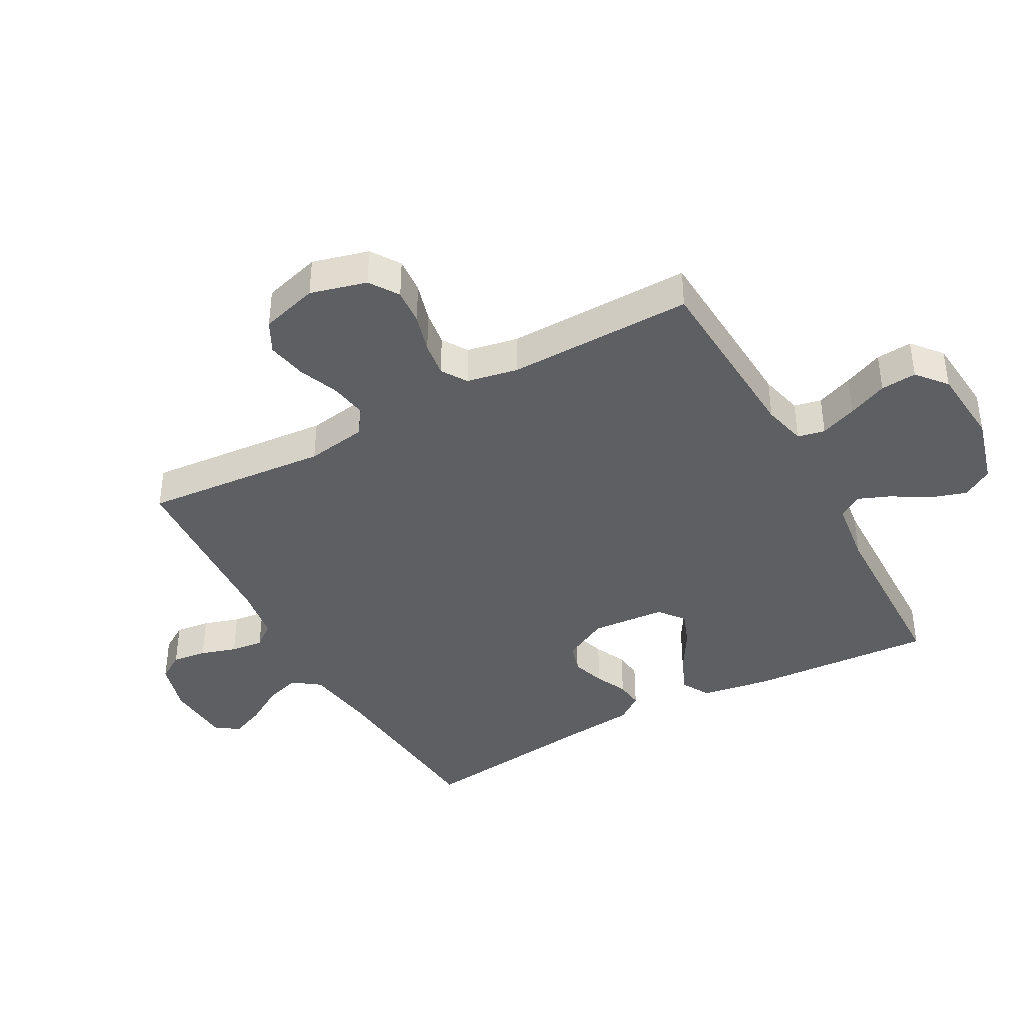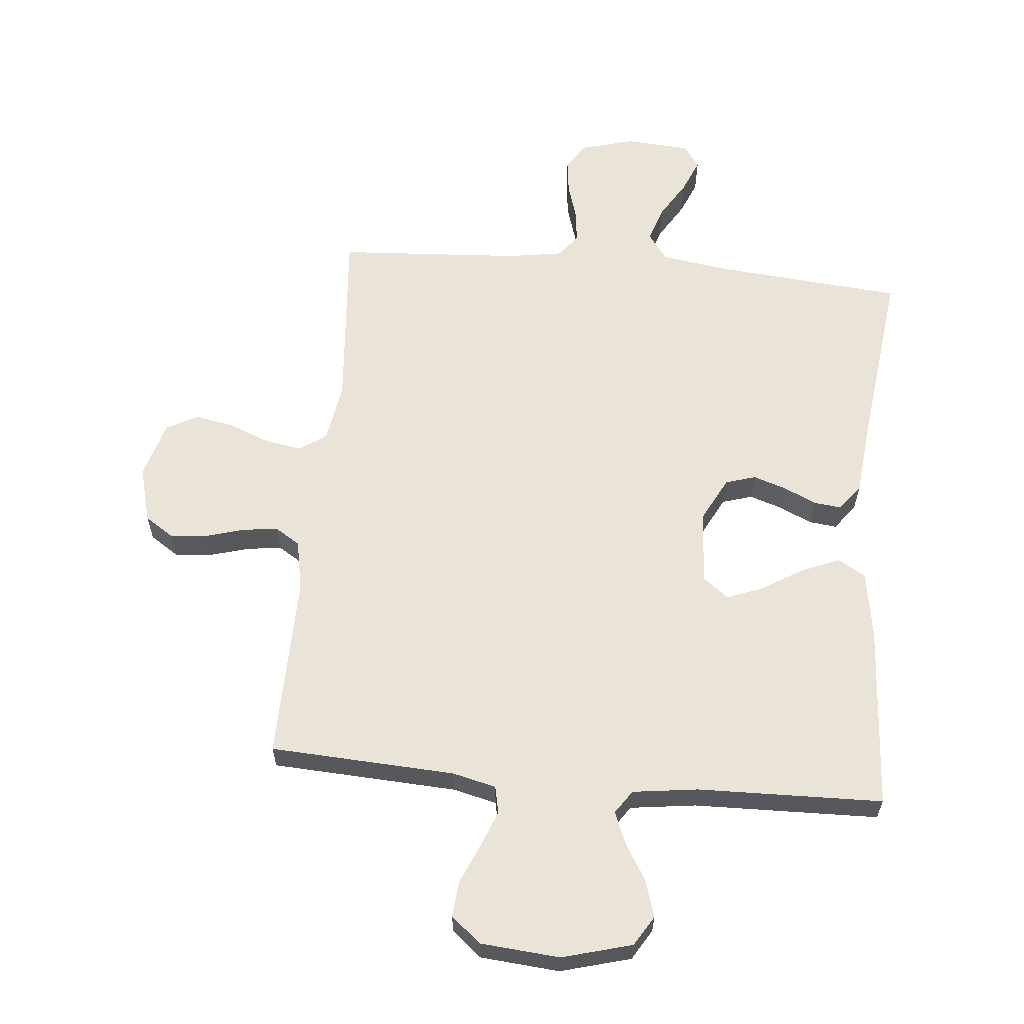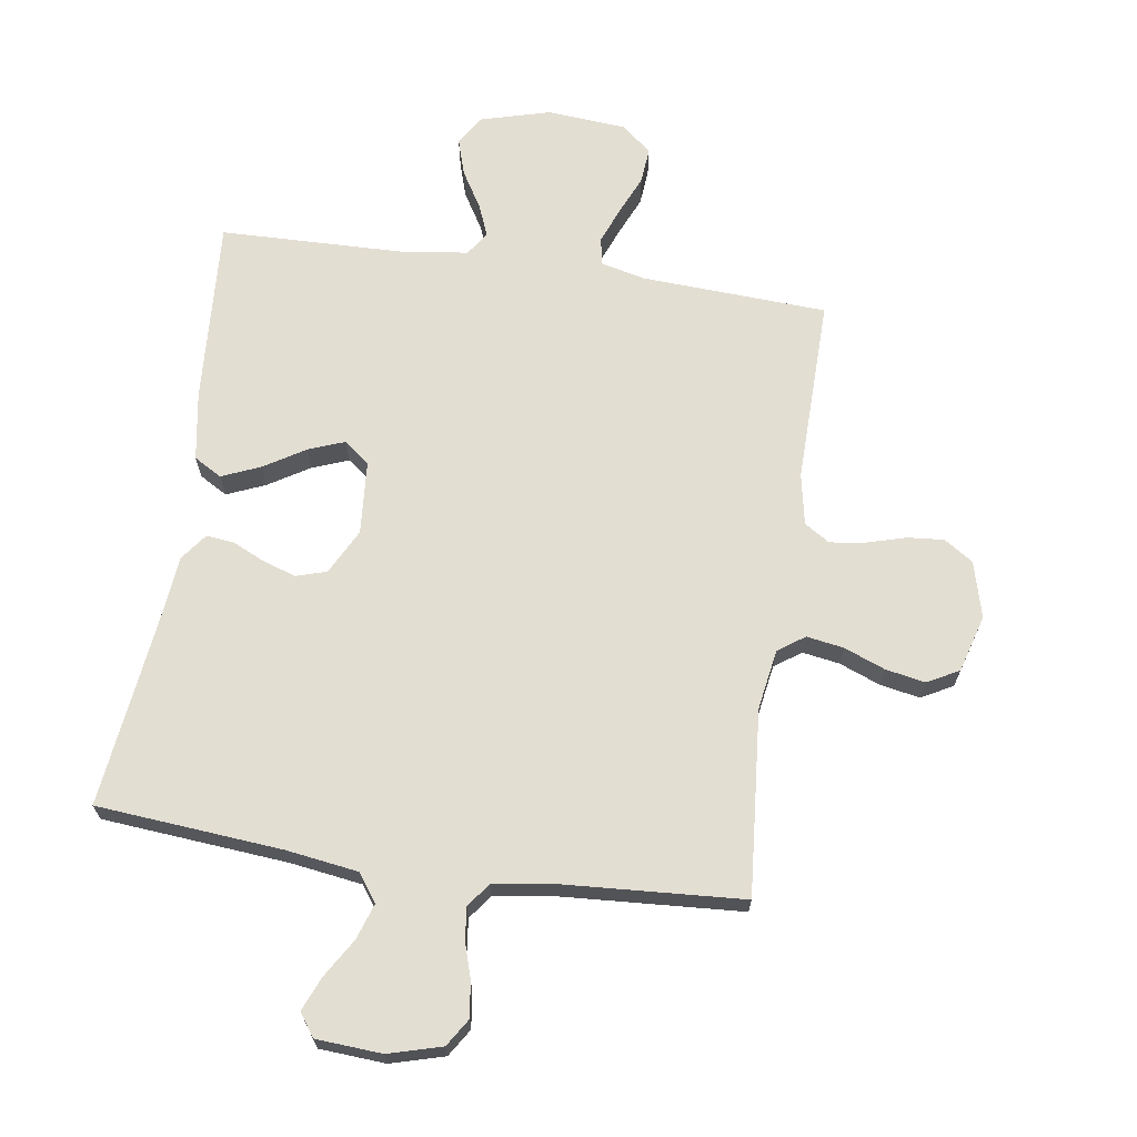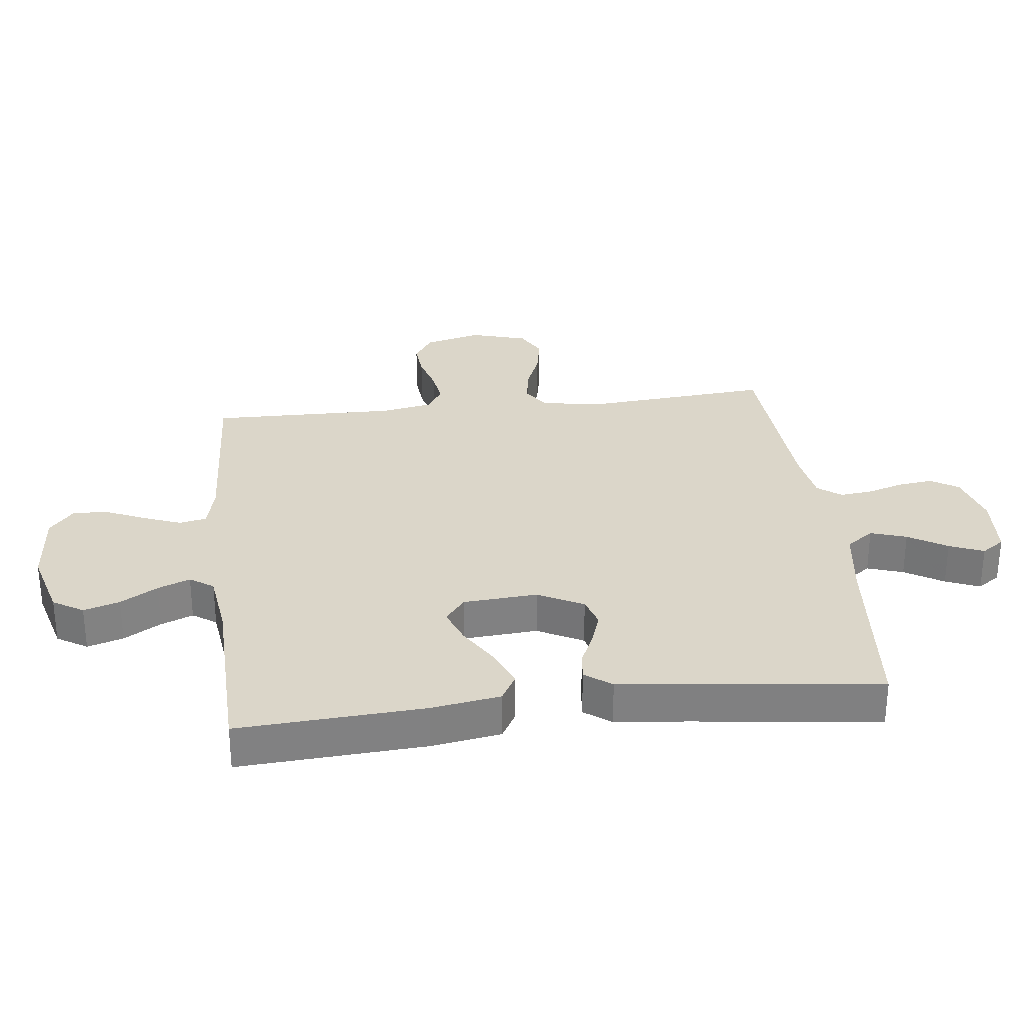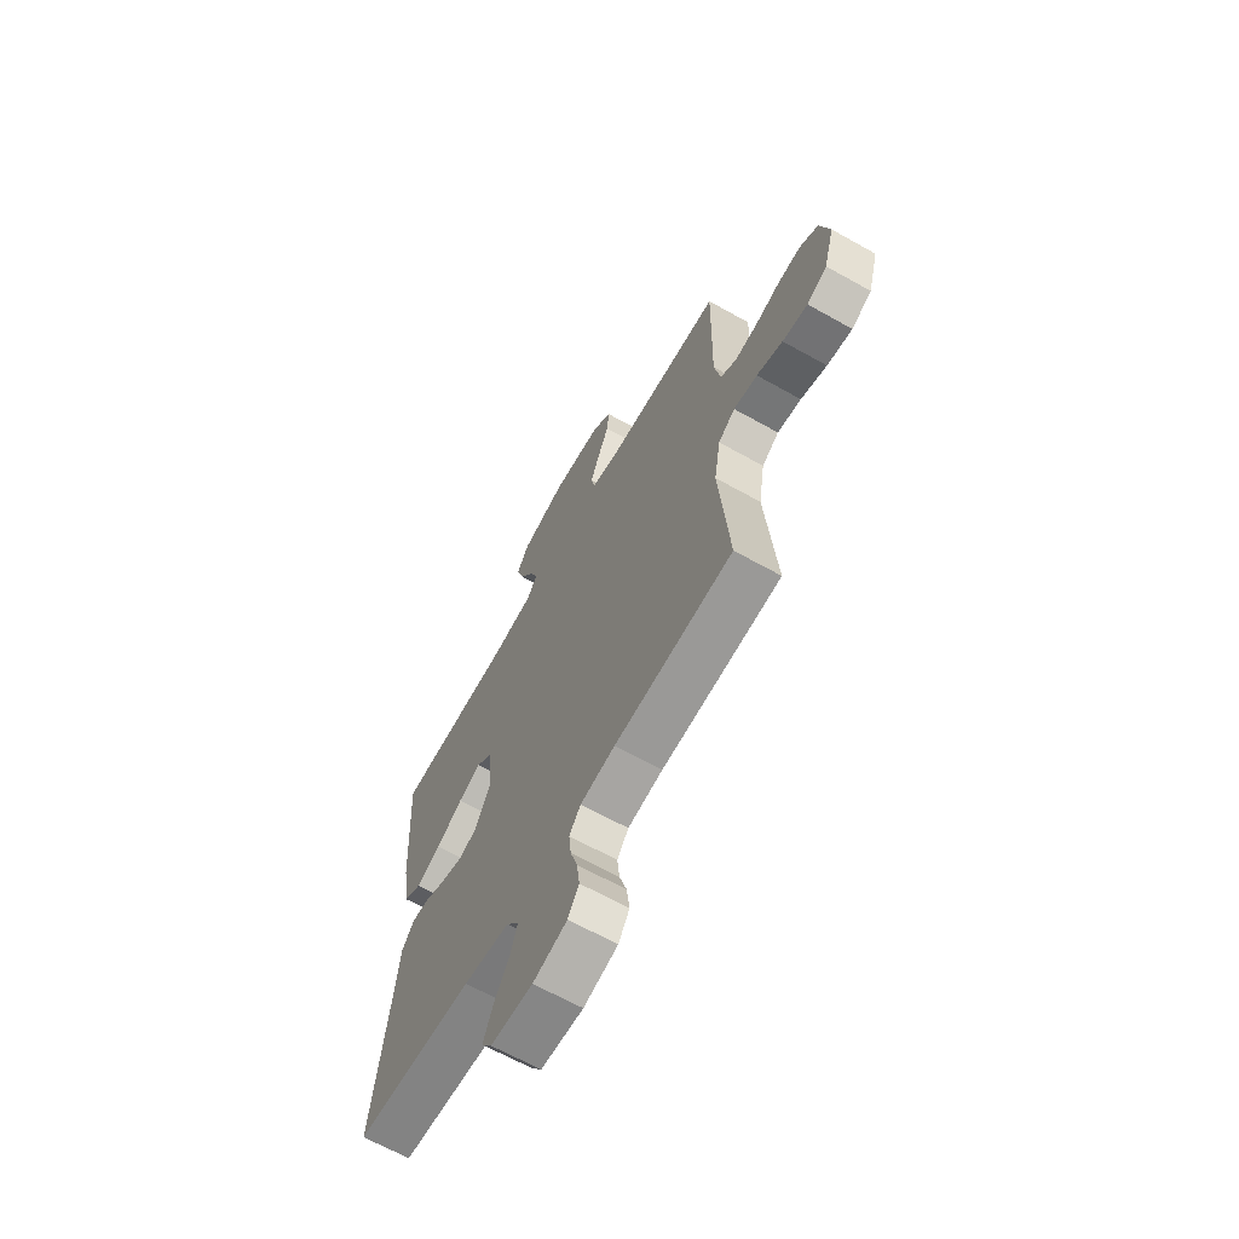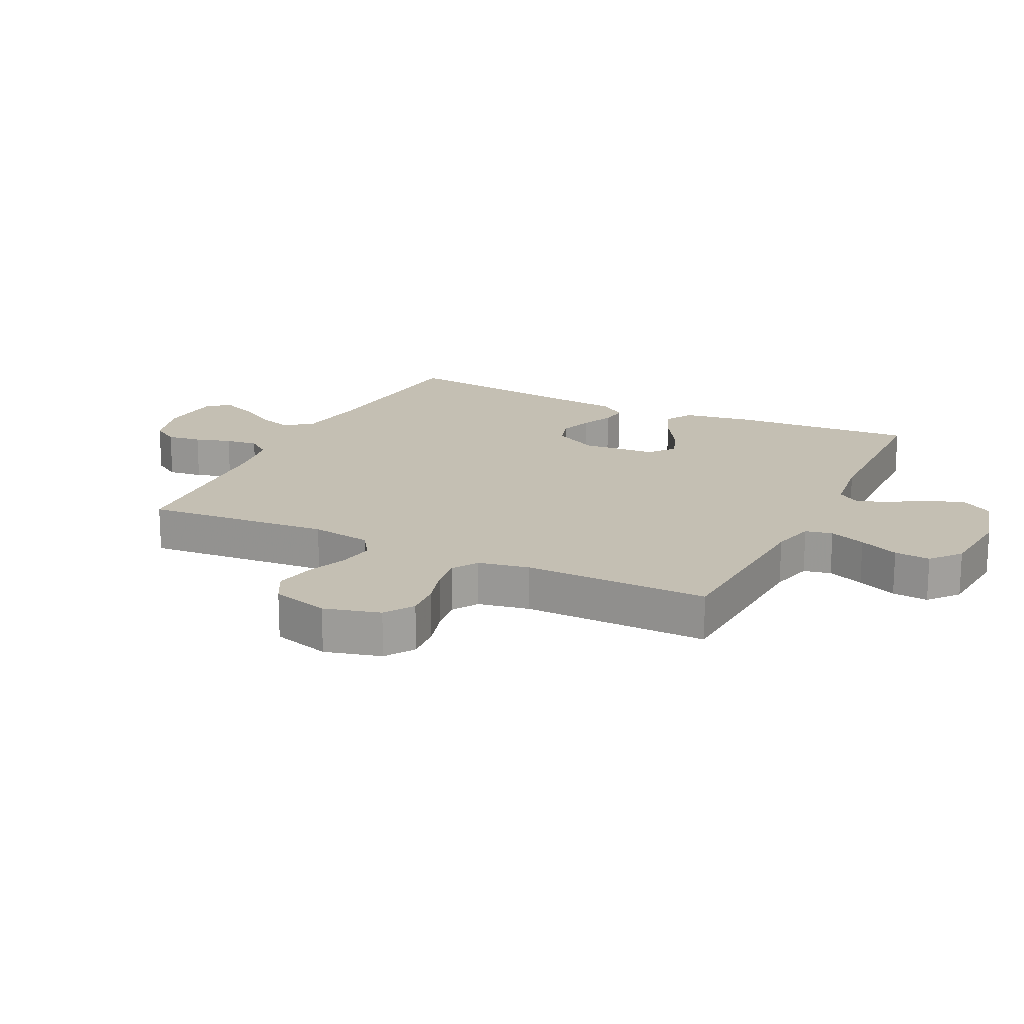
<metadata>
{"format":"obj","ext":"obj","renderer":"f3d","projection":"perspective","resolution":1024,"background":"white","views":[{"elev":-40.1,"azim":-61.2,"up":"+Y"},{"elev":61.0,"azim":5.3,"up":"+Y"},{"elev":67.5,"azim":-171.6,"up":"+Y"},{"elev":29.9,"azim":83.3,"up":"+Y"},{"elev":-65.6,"azim":-119.4,"up":"+Z"},{"elev":17.8,"azim":-64.0,"up":"+Y"}]}
</metadata>
<code>
v 0.5 0.07 -0.5
v 0.2 0.07 -0.526
v 0.084 0.07 -0.543
v 0.052 0.07 -0.587
v 0.071 0.07 -0.645
v 0.109 0.07 -0.707
v 0.132 0.07 -0.762
v 0.106 0.07 -0.799
v 0 0.07 -0.806
v -0.086 0.07 -0.782
v -0.114 0.07 -0.738
v -0.107 0.07 -0.682
v -0.089 0.07 -0.624
v -0.083 0.07 -0.571
v -0.112 0.07 -0.533
v -0.2 0.07 -0.519
v -0.5 0.07 -0.5
v -0.475 0.07 -0.2
v -0.491 0.07 -0.102
v -0.534 0.07 -0.072
v -0.594 0.07 -0.082
v -0.66 0.07 -0.108
v -0.724 0.07 -0.12
v -0.775 0.07 -0.093
v -0.802 0.07 0
v -0.778 0.07 0.091
v -0.731 0.07 0.122
v -0.672 0.07 0.117
v -0.609 0.07 0.099
v -0.552 0.07 0.091
v -0.511 0.07 0.117
v -0.495 0.07 0.2
v -0.5 0.07 0.5
v -0.2 0.07 0.516
v -0.129 0.07 0.533
v -0.12 0.07 0.577
v -0.143 0.07 0.636
v -0.171 0.07 0.7
v -0.176 0.07 0.758
v -0.128 0.07 0.798
v 0 0.07 0.809
v 0.113 0.07 0.778
v 0.143 0.07 0.729
v 0.125 0.07 0.671
v 0.089 0.07 0.611
v 0.068 0.07 0.559
v 0.094 0.07 0.521
v 0.2 0.07 0.507
v 0.5 0.07 0.5
v 0.481 0.07 0.2
v 0.463 0.07 0.089
v 0.418 0.07 0.063
v 0.356 0.07 0.089
v 0.289 0.07 0.13
v 0.231 0.07 0.152
v 0.19 0.07 0.12
v 0.181 0.07 0
v 0.219 0.07 -0.073
v 0.268 0.07 -0.088
v 0.322 0.07 -0.07
v 0.374 0.07 -0.046
v 0.419 0.07 -0.041
v 0.451 0.07 -0.084
v 0.463 0.07 -0.2
v 0.5 0 -0.5
v 0.2 0 -0.526
v 0.084 0 -0.543
v 0.052 0 -0.587
v 0.071 0 -0.645
v 0.109 0 -0.707
v 0.132 0 -0.762
v 0.106 0 -0.799
v 0 0 -0.806
v -0.086 0 -0.782
v -0.114 0 -0.738
v -0.107 0 -0.682
v -0.089 0 -0.624
v -0.083 0 -0.571
v -0.112 0 -0.533
v -0.2 0 -0.519
v -0.5 0 -0.5
v -0.475 0 -0.2
v -0.491 0 -0.102
v -0.534 0 -0.072
v -0.594 0 -0.082
v -0.66 0 -0.108
v -0.724 0 -0.12
v -0.775 0 -0.093
v -0.802 0 0
v -0.778 0 0.091
v -0.731 0 0.122
v -0.672 0 0.117
v -0.609 0 0.099
v -0.552 0 0.091
v -0.511 0 0.117
v -0.495 0 0.2
v -0.5 0 0.5
v -0.2 0 0.516
v -0.129 0 0.533
v -0.12 0 0.577
v -0.143 0 0.636
v -0.171 0 0.7
v -0.176 0 0.758
v -0.128 0 0.798
v 0 0 0.809
v 0.113 0 0.778
v 0.143 0 0.729
v 0.125 0 0.671
v 0.089 0 0.611
v 0.068 0 0.559
v 0.094 0 0.521
v 0.2 0 0.507
v 0.5 0 0.5
v 0.481 0 0.2
v 0.463 0 0.089
v 0.418 0 0.063
v 0.356 0 0.089
v 0.289 0 0.13
v 0.231 0 0.152
v 0.19 0 0.12
v 0.181 0 0
v 0.219 0 -0.073
v 0.268 0 -0.088
v 0.322 0 -0.07
v 0.374 0 -0.046
v 0.419 0 -0.041
v 0.451 0 -0.084
v 0.463 0 -0.2
f 62 63 64
f 61 62 64
f 60 61 64
f 64 1 2
f 60 64 2
f 59 60 2
f 58 59 2 3
f 57 58 3 4
f 56 57 4
f 52 53 54
f 51 52 54
f 50 51 54
f 49 50 54
f 48 49 54
f 47 48 54 55
f 46 47 55 56
f 43 44 45
f 42 43 45
f 41 42 45
f 40 41 45
f 39 40 45
f 38 39 45
f 37 38 45
f 36 37 45 46
f 46 56 4
f 36 46 4
f 35 36 4
f 32 33 34
f 34 35 4
f 32 34 4
f 31 32 4
f 27 28 29
f 26 27 29
f 25 26 29
f 24 25 29
f 23 24 29
f 22 23 29
f 21 22 29
f 20 21 29 30
f 19 20 30 31
f 16 17 18
f 18 19 31
f 16 18 31
f 15 16 31
f 11 12 13
f 10 11 13
f 9 10 13
f 8 9 13
f 7 8 13
f 6 7 13
f 5 6 13
f 5 13 14
f 14 15 31
f 5 14 31
f 4 5 31
f 128 127 126
f 128 126 125
f 128 125 124
f 66 65 128
f 66 128 124
f 66 124 123
f 67 66 123 122
f 68 67 122 121
f 68 121 120
f 118 117 116
f 118 116 115
f 118 115 114
f 118 114 113
f 118 113 112
f 119 118 112 111
f 120 119 111 110
f 109 108 107
f 109 107 106
f 109 106 105
f 109 105 104
f 109 104 103
f 109 103 102
f 109 102 101
f 110 109 101 100
f 68 120 110
f 68 110 100
f 68 100 99
f 98 97 96
f 68 99 98
f 68 98 96
f 68 96 95
f 93 92 91
f 93 91 90
f 93 90 89
f 93 89 88
f 93 88 87
f 93 87 86
f 93 86 85
f 94 93 85 84
f 95 94 84 83
f 82 81 80
f 95 83 82
f 95 82 80
f 95 80 79
f 77 76 75
f 77 75 74
f 77 74 73
f 77 73 72
f 77 72 71
f 77 71 70
f 77 70 69
f 78 77 69
f 95 79 78
f 95 78 69
f 95 69 68
f 1 65 66 2
f 2 66 67 3
f 3 67 68 4
f 4 68 69 5
f 5 69 70 6
f 6 70 71 7
f 7 71 72 8
f 8 72 73 9
f 9 73 74 10
f 10 74 75 11
f 11 75 76 12
f 12 76 77 13
f 13 77 78 14
f 14 78 79 15
f 15 79 80 16
f 16 80 81 17
f 17 81 82 18
f 18 82 83 19
f 19 83 84 20
f 20 84 85 21
f 21 85 86 22
f 22 86 87 23
f 23 87 88 24
f 24 88 89 25
f 25 89 90 26
f 26 90 91 27
f 27 91 92 28
f 28 92 93 29
f 29 93 94 30
f 30 94 95 31
f 31 95 96 32
f 32 96 97 33
f 33 97 98 34
f 34 98 99 35
f 35 99 100 36
f 36 100 101 37
f 37 101 102 38
f 38 102 103 39
f 39 103 104 40
f 40 104 105 41
f 41 105 106 42
f 42 106 107 43
f 43 107 108 44
f 44 108 109 45
f 45 109 110 46
f 46 110 111 47
f 47 111 112 48
f 48 112 113 49
f 49 113 114 50
f 50 114 115 51
f 51 115 116 52
f 52 116 117 53
f 53 117 118 54
f 54 118 119 55
f 55 119 120 56
f 56 120 121 57
f 57 121 122 58
f 58 122 123 59
f 59 123 124 60
f 60 124 125 61
f 61 125 126 62
f 62 126 127 63
f 63 127 128 64
f 64 128 65 1

</code>
